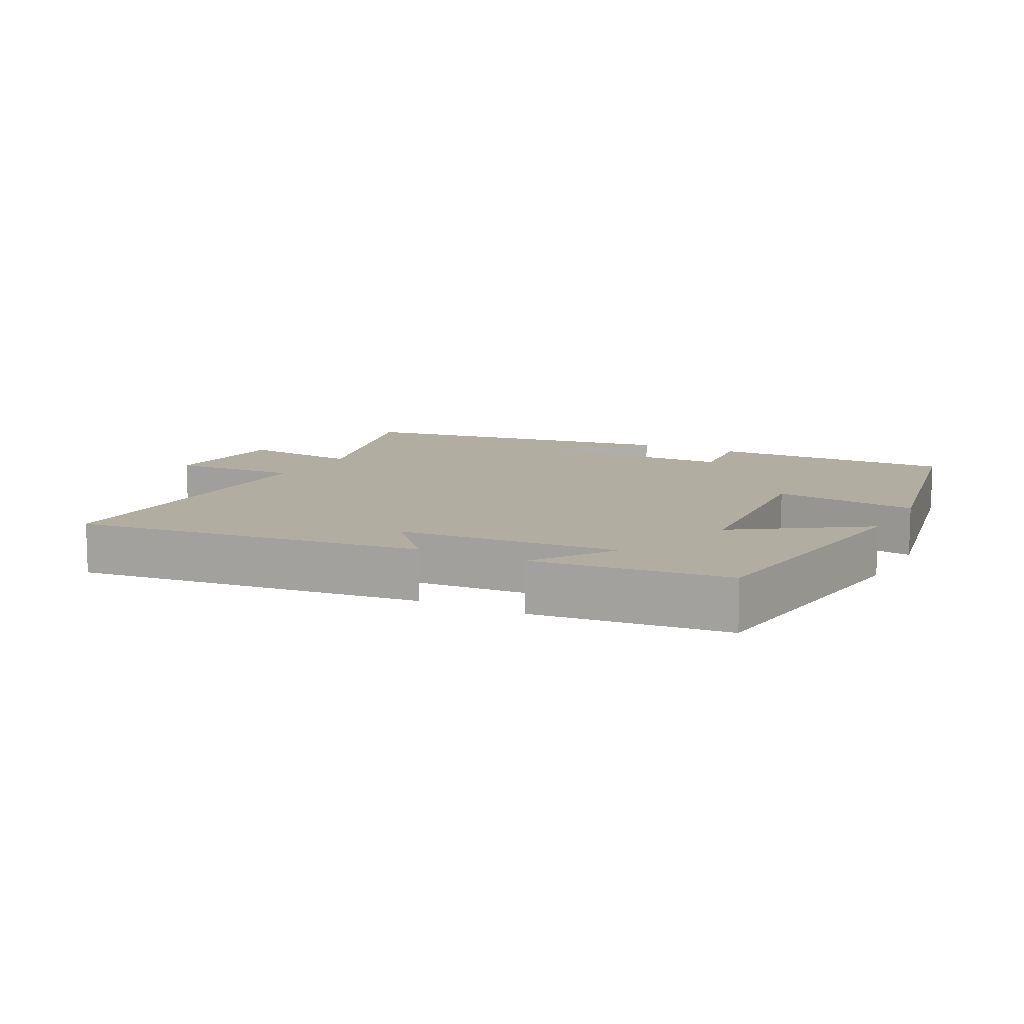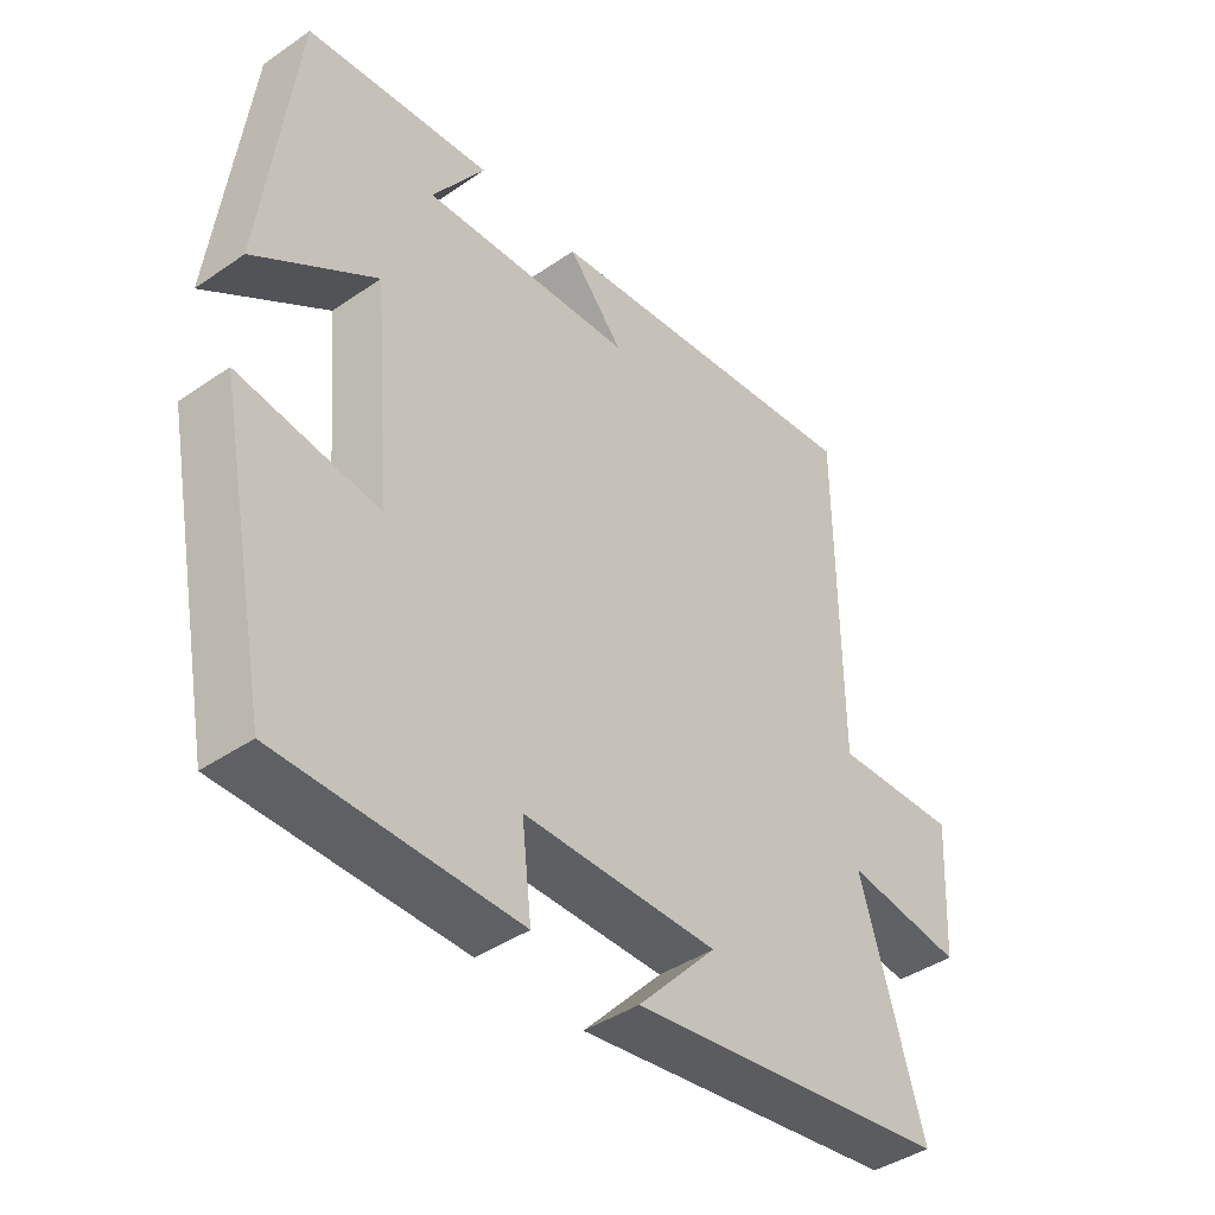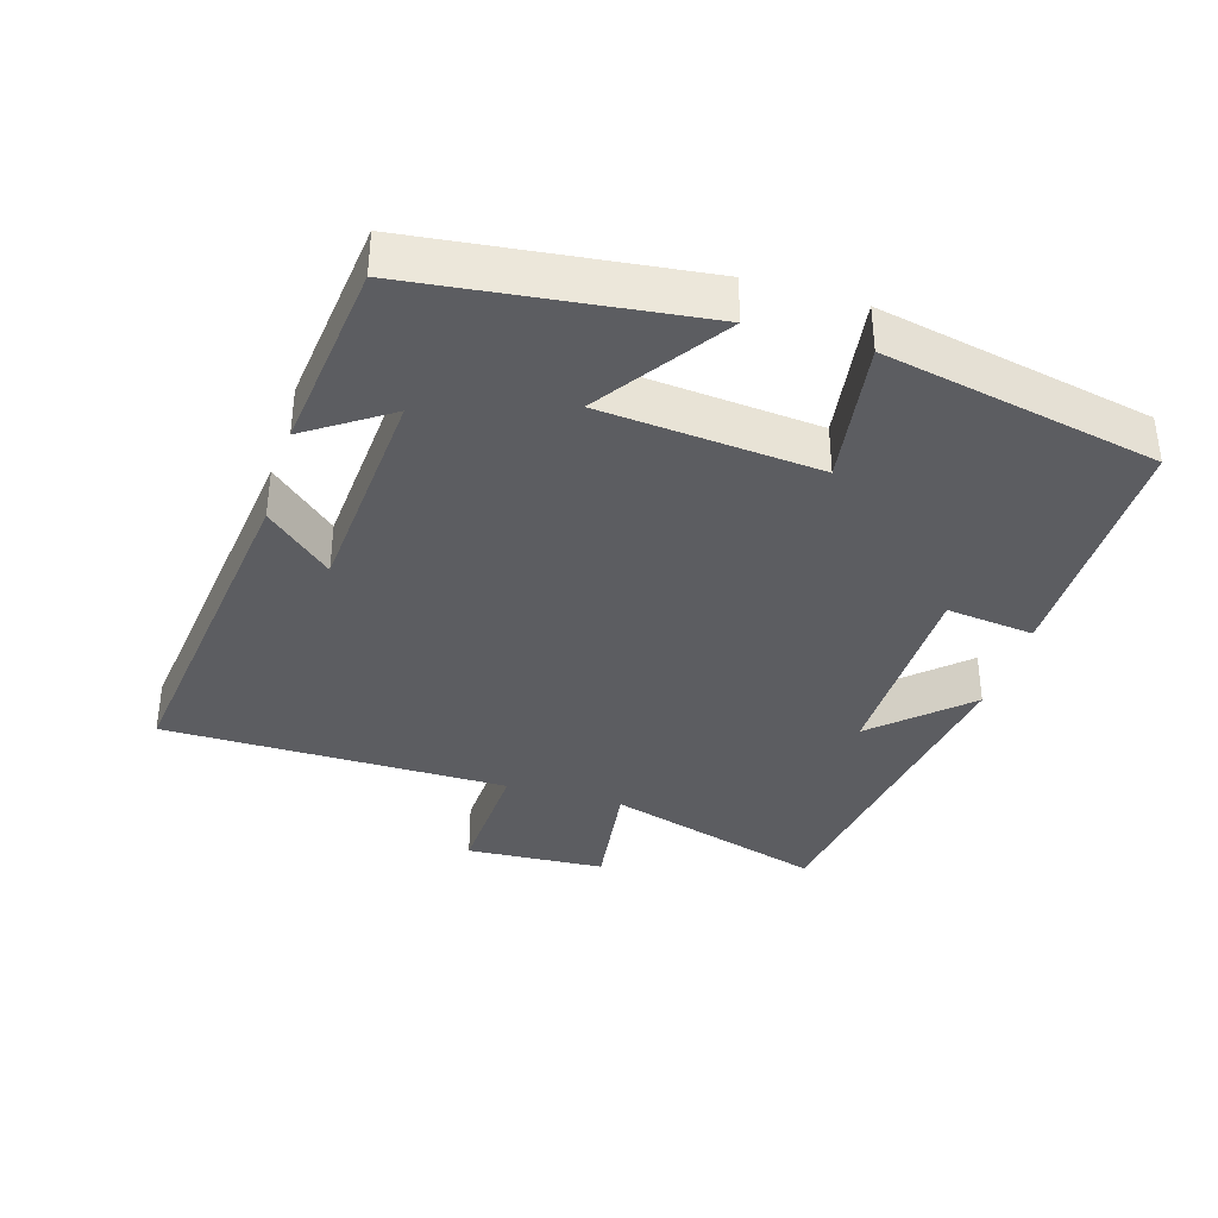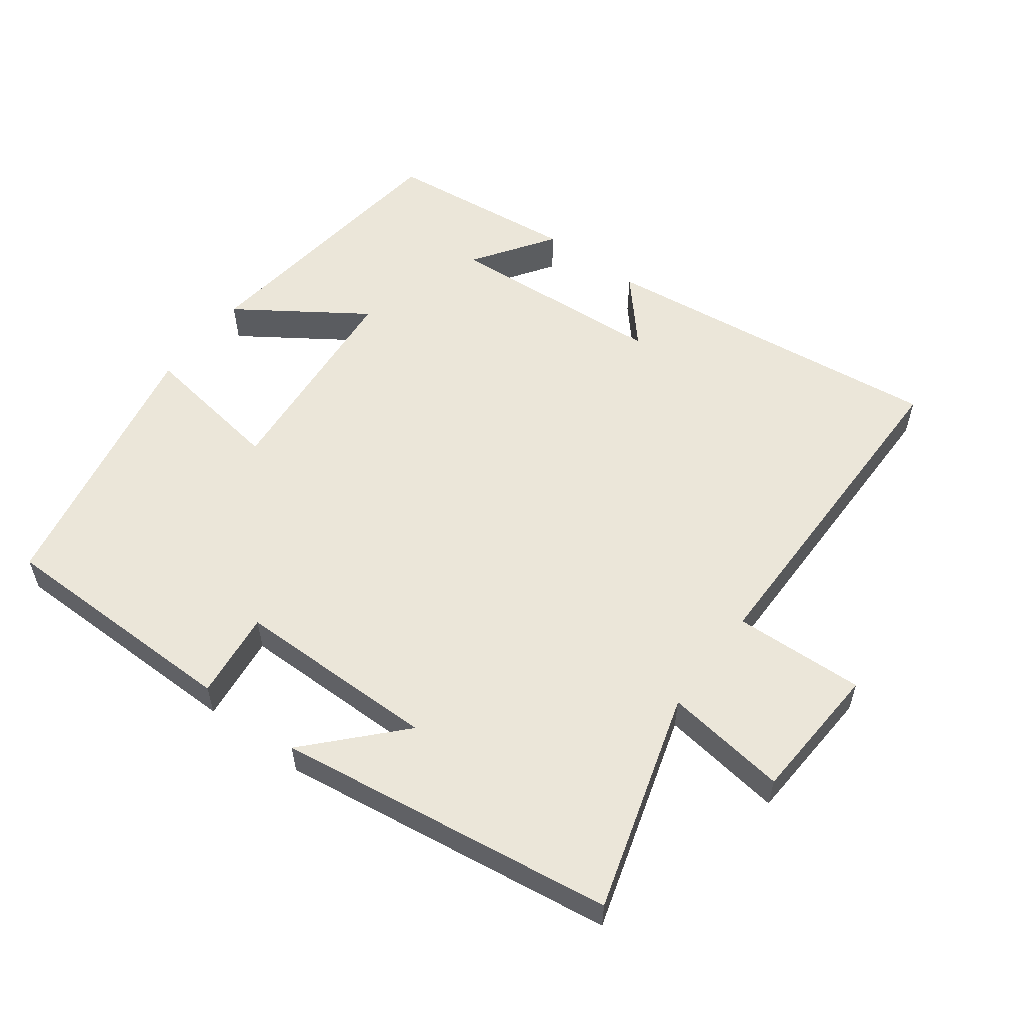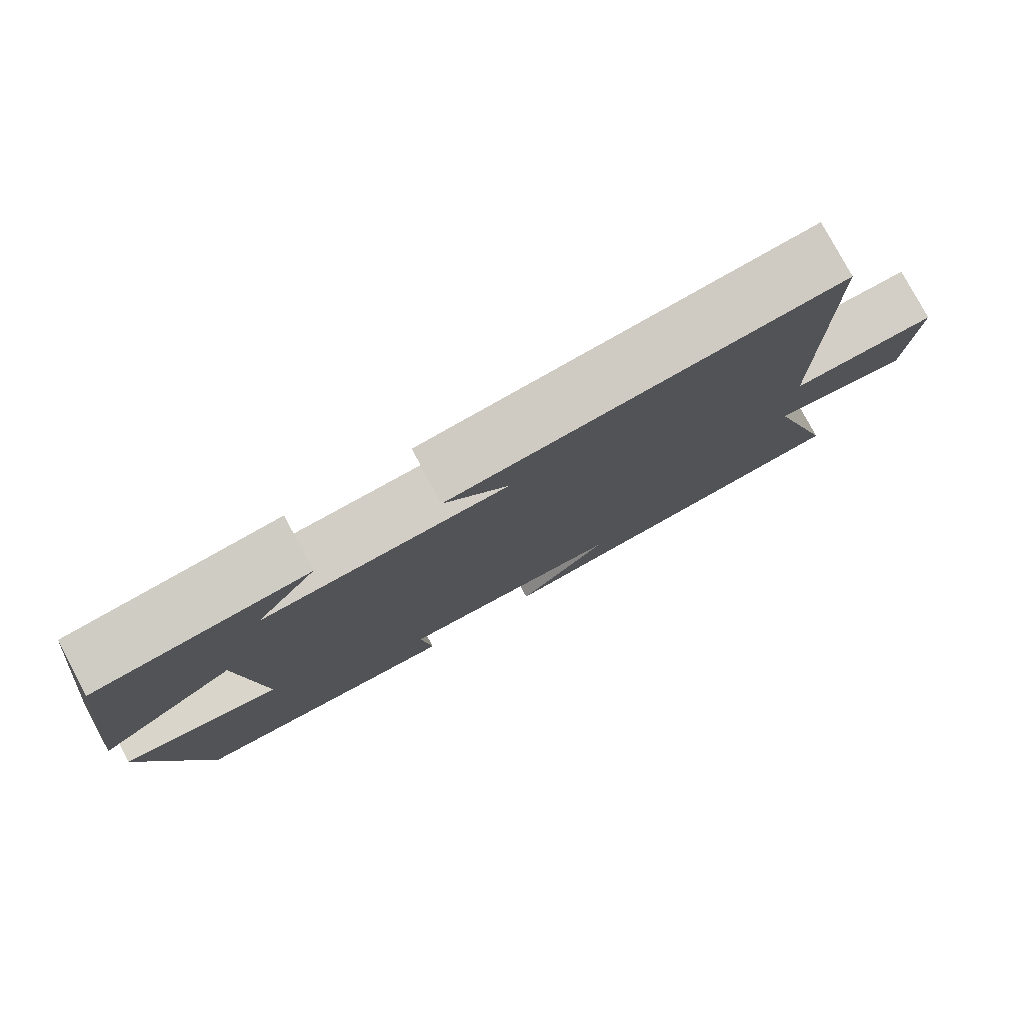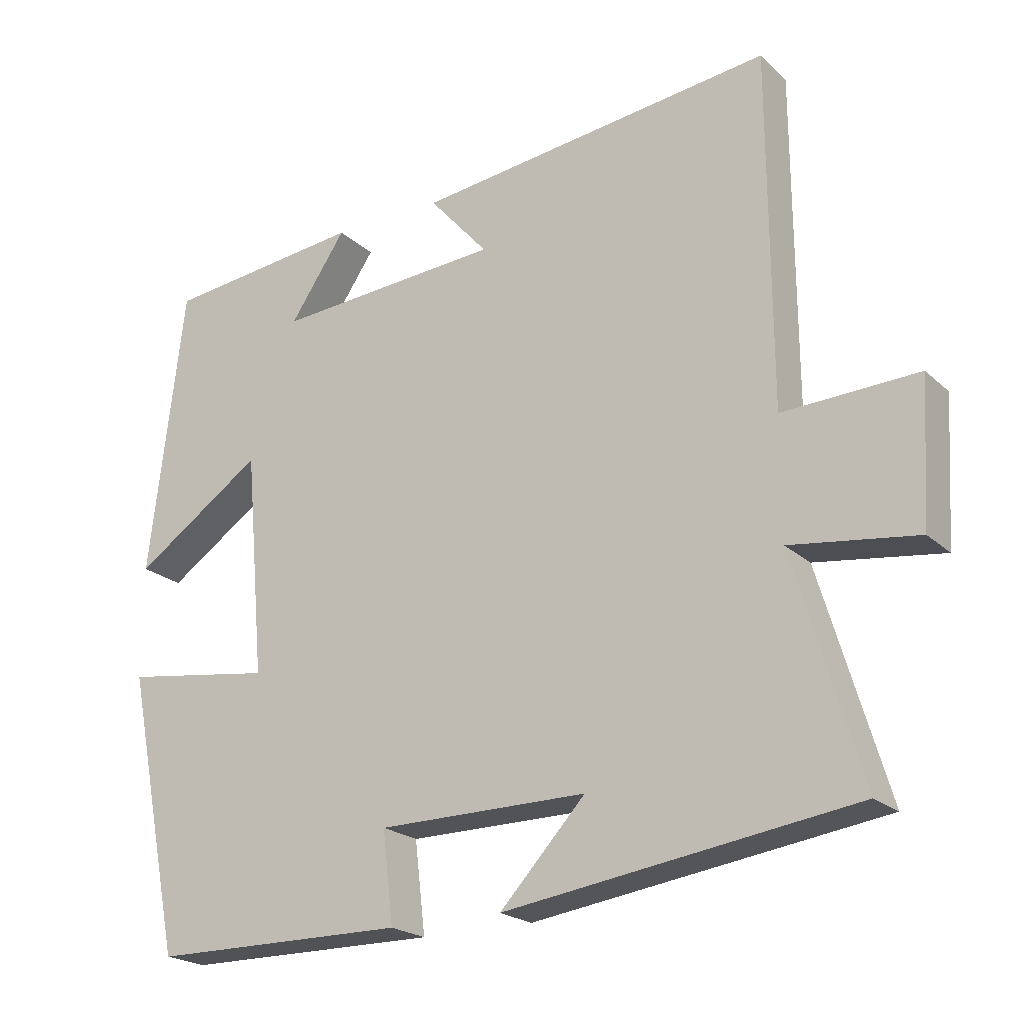
<metadata>
{"format":"obj","ext":"obj","renderer":"f3d","projection":"perspective","resolution":1024,"background":"white","views":[{"elev":10.4,"azim":27.6,"up":"+Y"},{"elev":-42.0,"azim":129.6,"up":"+Z"},{"elev":-36.5,"azim":73.1,"up":"+Y"},{"elev":56.0,"azim":-143.2,"up":"+Y"},{"elev":79.1,"azim":151.8,"up":"+Z"},{"elev":-21.5,"azim":-147.0,"up":"+Z"}]}
</metadata>
<code>
v -0.498 0.07 0.561
v 0.011 0.07 0.5
v -0.073 0.07 0.404
v 0.249 0.07 0.382
v 0.169 0.07 0.5
v 0.451 0.07 0.469
v 0.5 0.07 0.06
v 0.316 0.07 0.185
v 0.288 0.07 -0.131
v 0.5 0.07 -0.1
v 0.42 0.07 -0.498
v 0.059 0.07 -0.5
v 0.074 0.07 -0.372
v -0.222 0.07 -0.37
v -0.101 0.07 -0.5
v -0.595 0.07 -0.429
v -0.5 0.07 -0.11
v -0.679 0.07 -0.134
v -0.691 0.07 0.068
v -0.5 0.07 0.06
v -0.498 0 0.561
v 0.011 0 0.5
v -0.073 0 0.404
v 0.249 0 0.382
v 0.169 0 0.5
v 0.451 0 0.469
v 0.5 0 0.06
v 0.316 0 0.185
v 0.288 0 -0.131
v 0.5 0 -0.1
v 0.42 0 -0.498
v 0.059 0 -0.5
v 0.074 0 -0.372
v -0.222 0 -0.37
v -0.101 0 -0.5
v -0.595 0 -0.429
v -0.5 0 -0.11
v -0.679 0 -0.134
v -0.691 0 0.068
v -0.5 0 0.06
f 17 18 19 20
f 17 20 1
f 14 15 16 17
f 13 14 17 1
f 10 11 12 13
f 9 10 13
f 8 9 13 1
f 6 7 8
f 4 5 6
f 4 6 8
f 3 4 8
f 1 2 3
f 1 3 8
f 40 39 38 37
f 21 40 37
f 37 36 35 34
f 21 37 34 33
f 33 32 31 30
f 33 30 29
f 21 33 29 28
f 28 27 26
f 26 25 24
f 28 26 24
f 28 24 23
f 23 22 21
f 28 23 21
f 1 21 22 2
f 2 22 23 3
f 3 23 24 4
f 4 24 25 5
f 5 25 26 6
f 6 26 27 7
f 7 27 28 8
f 8 28 29 9
f 9 29 30 10
f 10 30 31 11
f 11 31 32 12
f 12 32 33 13
f 13 33 34 14
f 14 34 35 15
f 15 35 36 16
f 16 36 37 17
f 17 37 38 18
f 18 38 39 19
f 19 39 40 20
f 20 40 21 1

</code>
